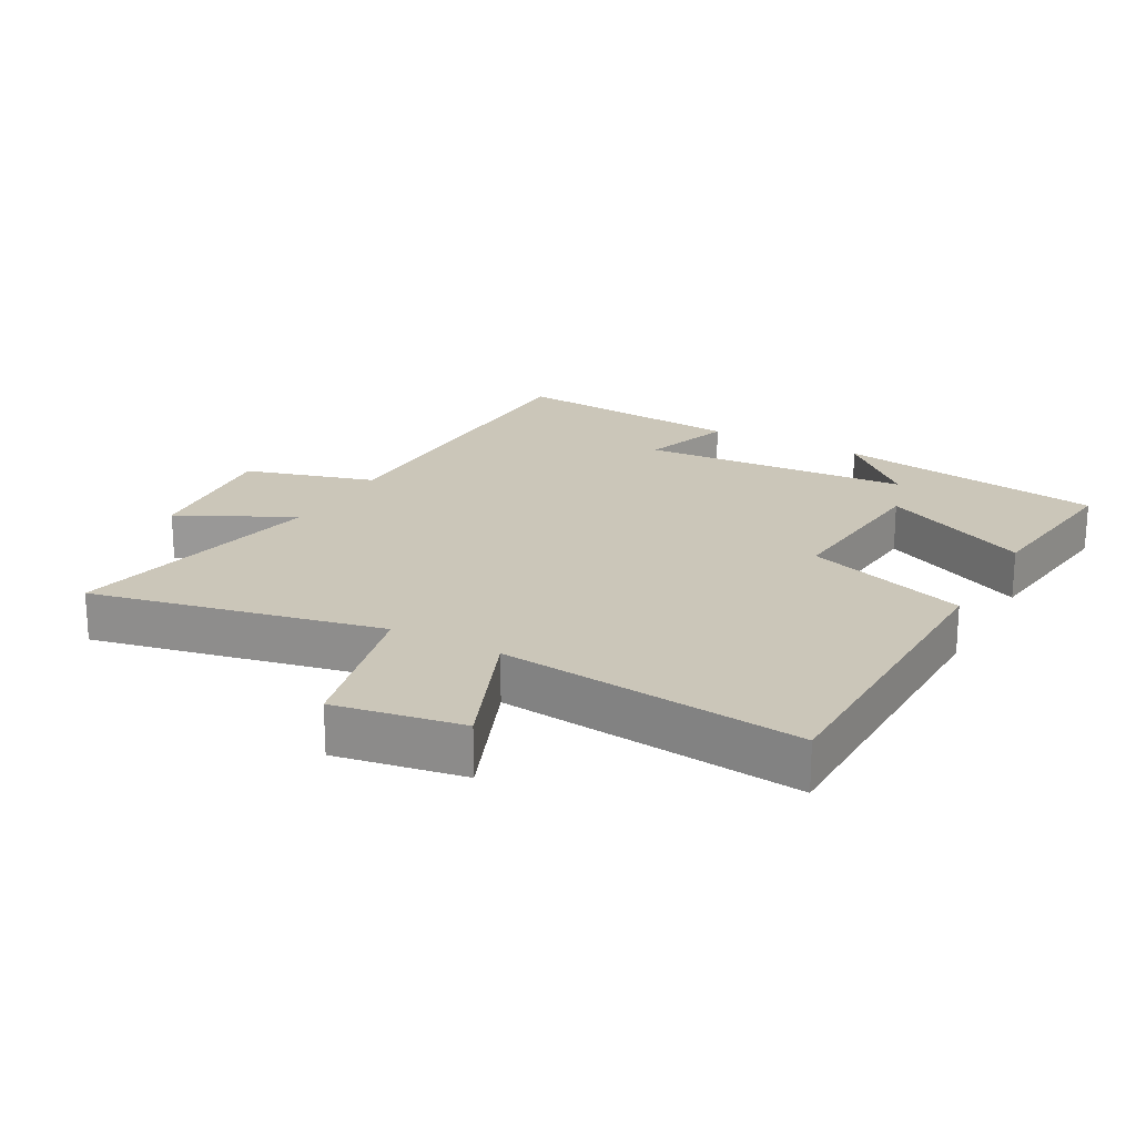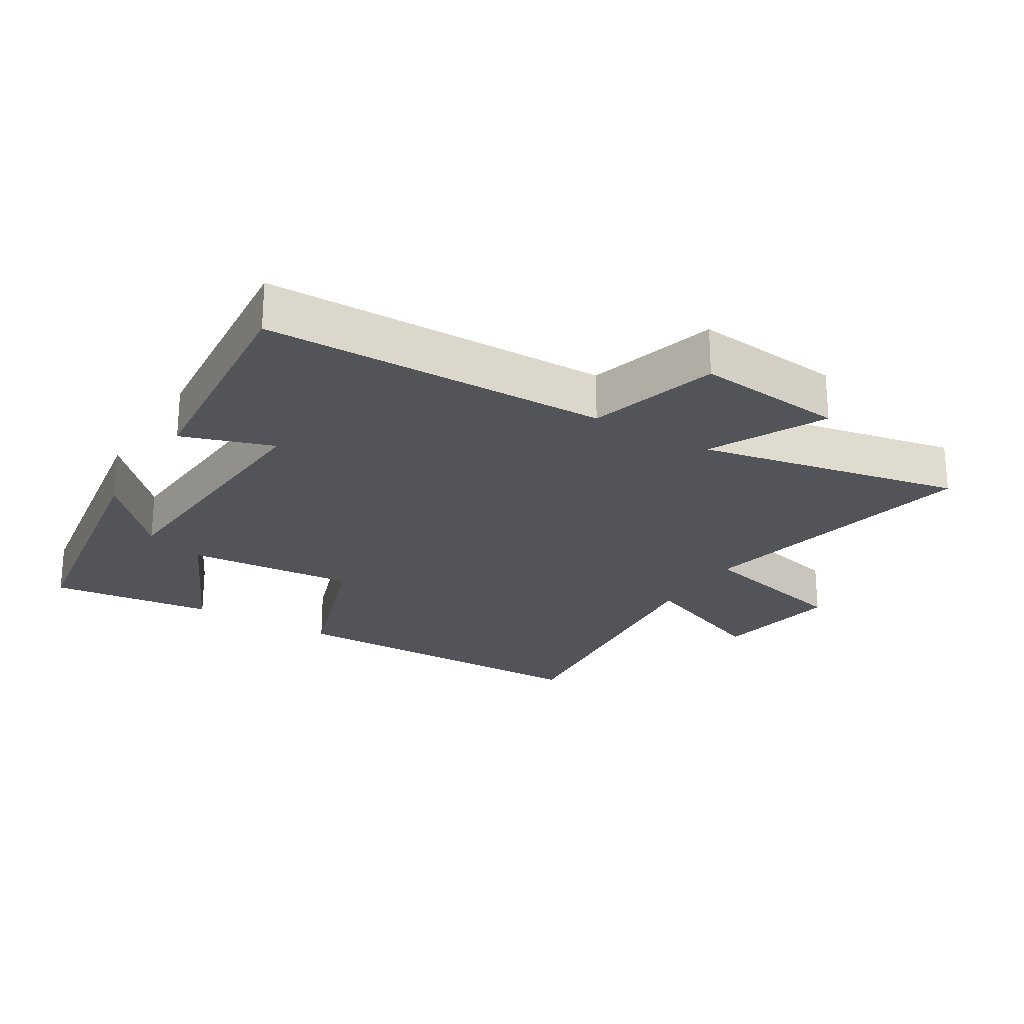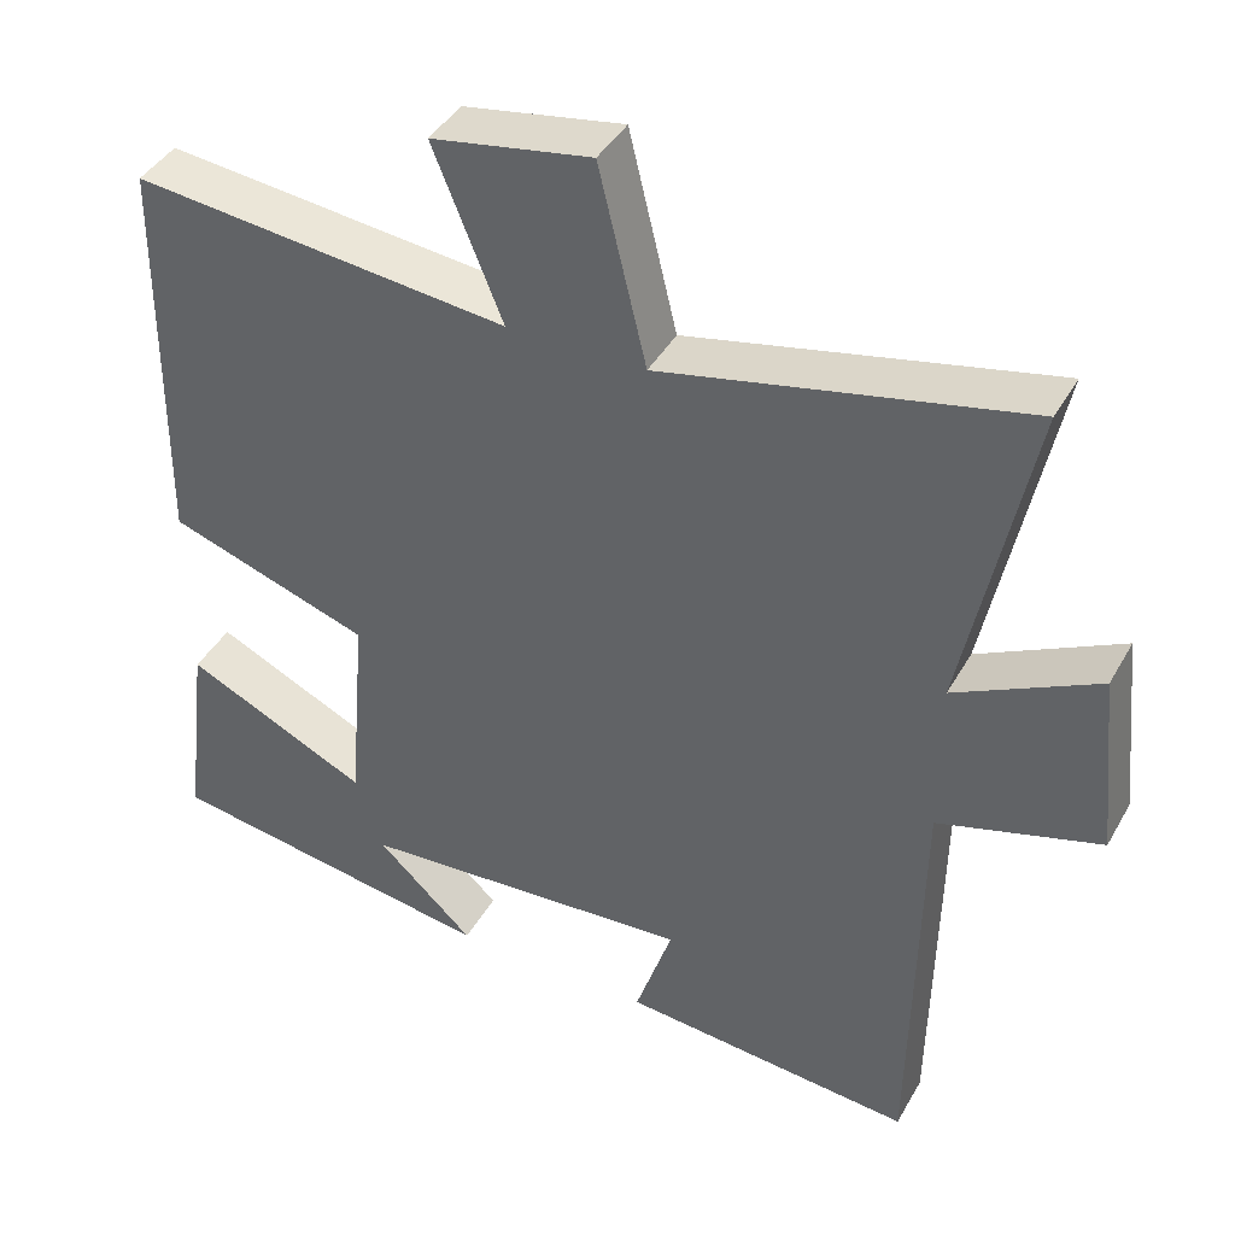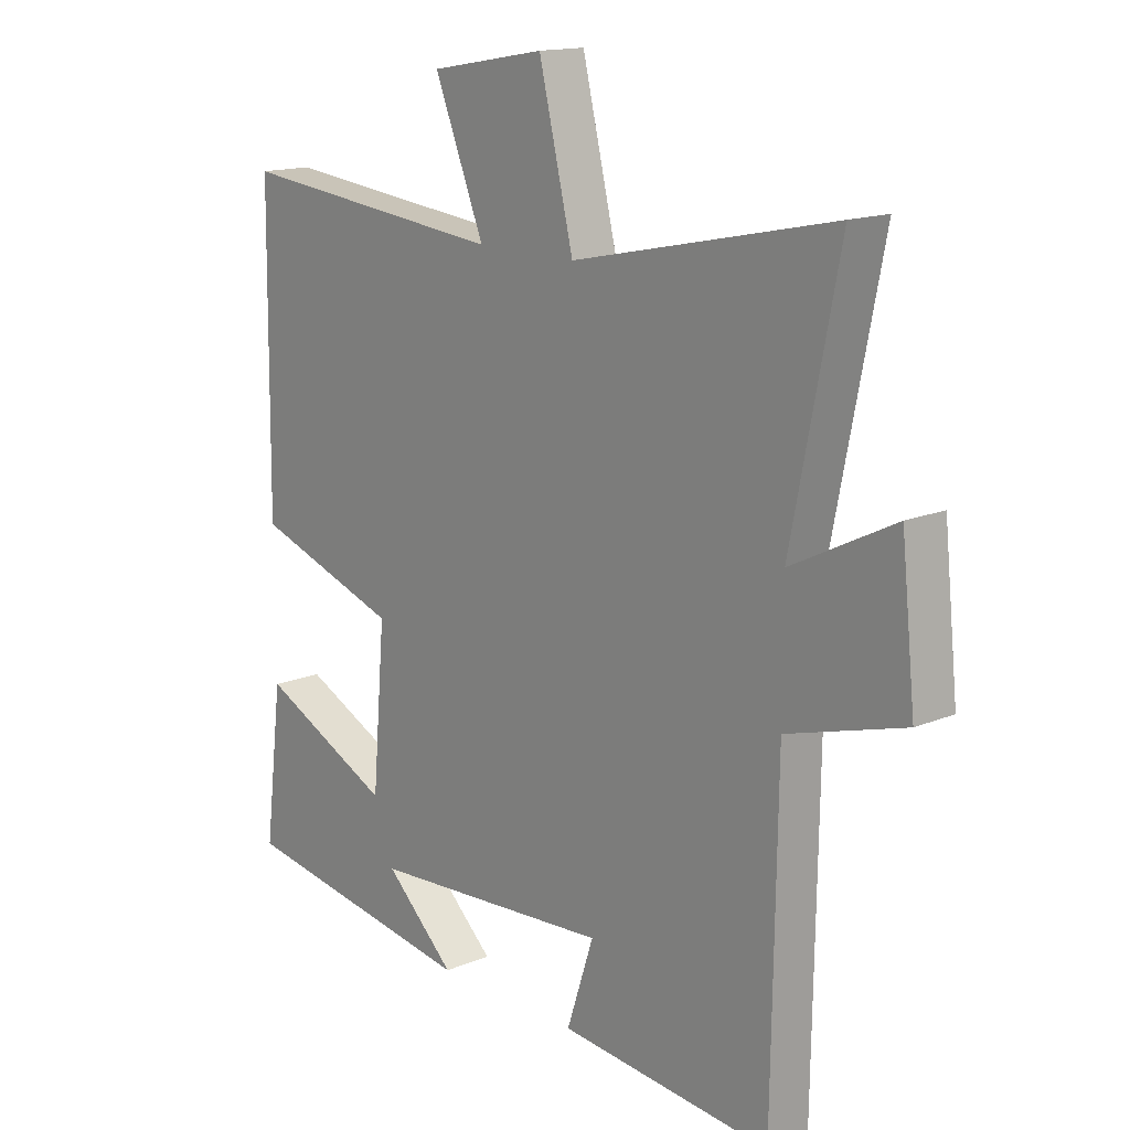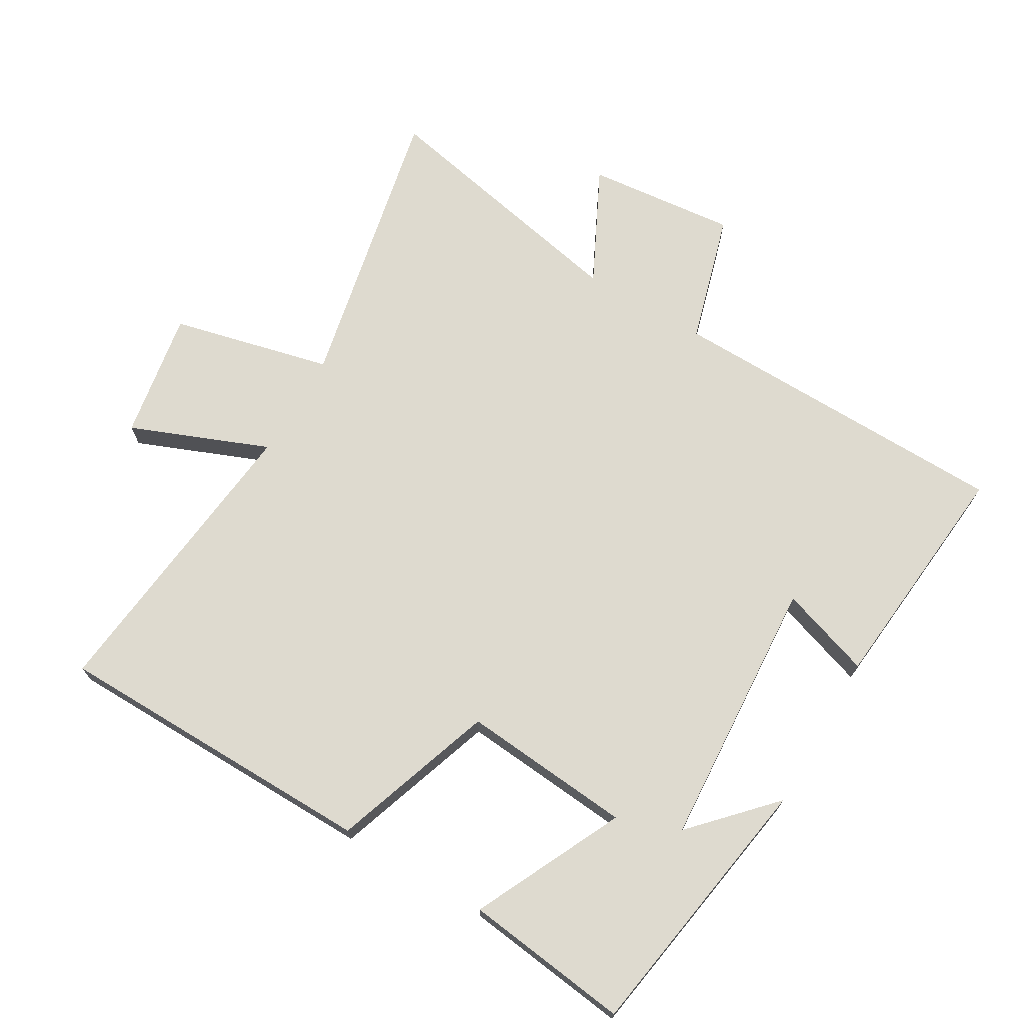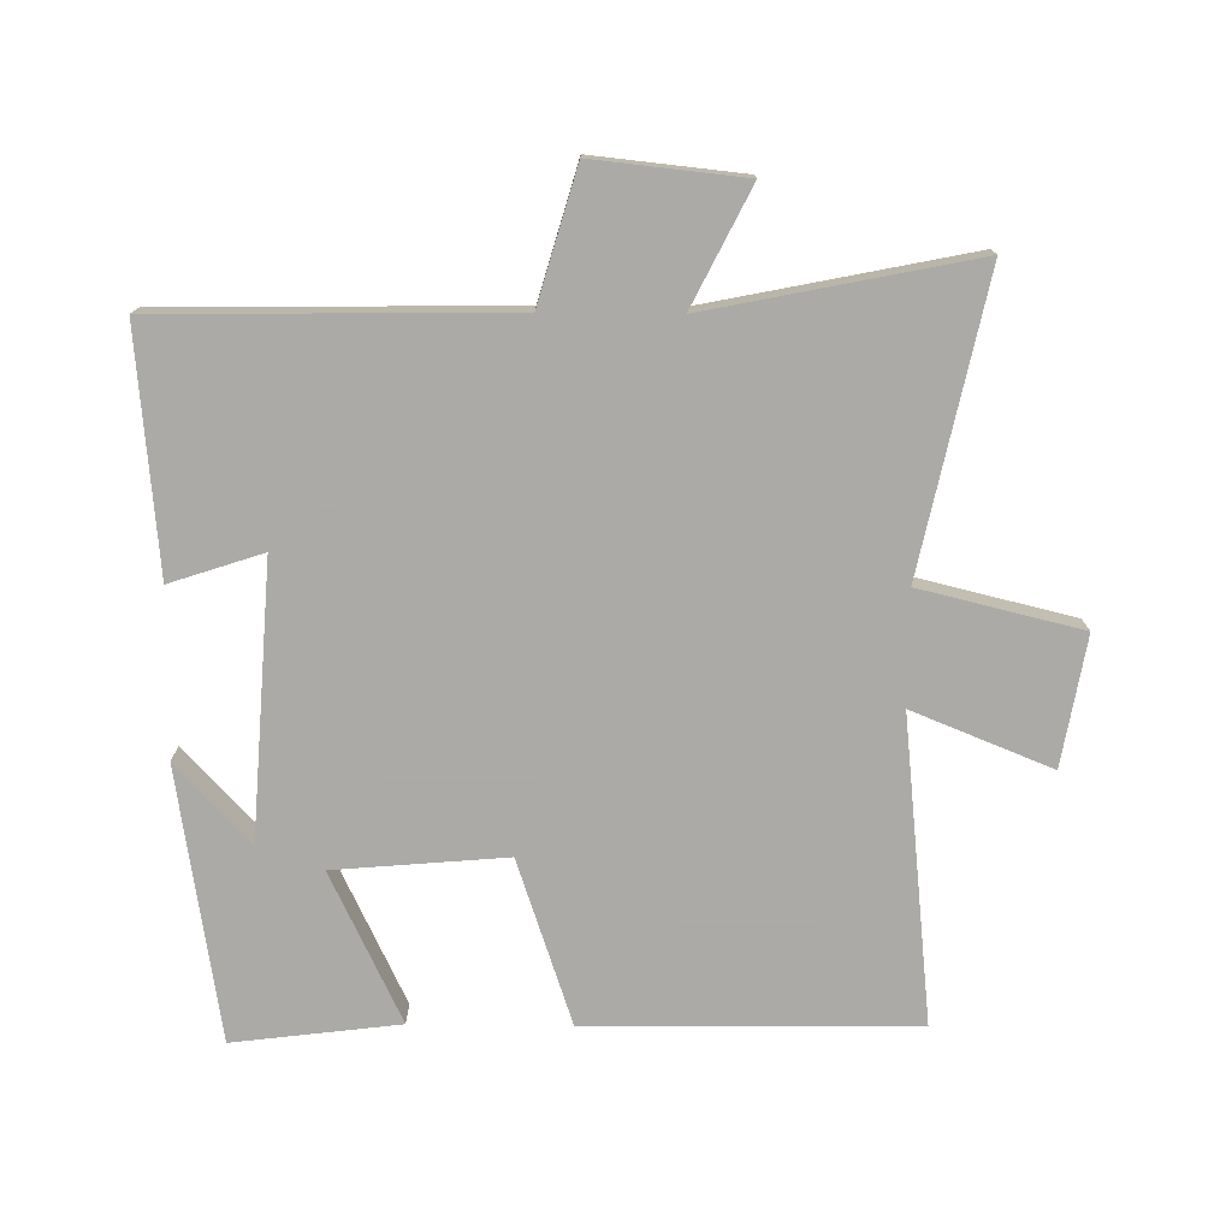
<metadata>
{"format":"obj","ext":"obj","renderer":"f3d","projection":"perspective","resolution":1024,"background":"white","views":[{"elev":21.0,"azim":28.9,"up":"+Y"},{"elev":-23.9,"azim":-121.4,"up":"+Y"},{"elev":41.4,"azim":-152.7,"up":"+Z"},{"elev":15.1,"azim":-131.3,"up":"+Z"},{"elev":71.0,"azim":120.6,"up":"+Y"},{"elev":-75.7,"azim":-90.6,"up":"+Y"}]}
</metadata>
<code>
v 0.495 0.07 0.549
v 0.5 0.07 0.053
v 0.251 0.07 -0.031
v 0.273 0.07 -0.291
v 0.5 0.07 -0.183
v 0.531 0.07 -0.435
v 0.118 0.07 -0.5
v 0.238 0.07 -0.388
v -0.176 0.07 -0.36
v -0.13 0.07 -0.5
v -0.492 0.07 -0.533
v -0.5 0.07 -0.005
v -0.699 0.07 0.053
v -0.675 0.07 0.281
v -0.5 0.07 0.193
v -0.581 0.07 0.595
v -0.137 0.07 0.5
v -0.078 0.07 0.744
v 0.118 0.07 0.71
v 0.033 0.07 0.5
v 0.495 0 0.549
v 0.5 0 0.053
v 0.251 0 -0.031
v 0.273 0 -0.291
v 0.5 0 -0.183
v 0.531 0 -0.435
v 0.118 0 -0.5
v 0.238 0 -0.388
v -0.176 0 -0.36
v -0.13 0 -0.5
v -0.492 0 -0.533
v -0.5 0 -0.005
v -0.699 0 0.053
v -0.675 0 0.281
v -0.5 0 0.193
v -0.581 0 0.595
v -0.137 0 0.5
v -0.078 0 0.744
v 0.118 0 0.71
v 0.033 0 0.5
f 17 18 19 20
f 15 16 17
f 15 17 20
f 12 13 14 15
f 9 10 11 12
f 8 9 12 15
f 5 6 7 8
f 4 5 8
f 3 4 8 15
f 3 15 20
f 1 2 3 20
f 40 39 38 37
f 37 36 35
f 40 37 35
f 35 34 33 32
f 32 31 30 29
f 35 32 29 28
f 28 27 26 25
f 28 25 24
f 35 28 24 23
f 40 35 23
f 40 23 22 21
f 1 21 22 2
f 2 22 23 3
f 3 23 24 4
f 4 24 25 5
f 5 25 26 6
f 6 26 27 7
f 7 27 28 8
f 8 28 29 9
f 9 29 30 10
f 10 30 31 11
f 11 31 32 12
f 12 32 33 13
f 13 33 34 14
f 14 34 35 15
f 15 35 36 16
f 16 36 37 17
f 17 37 38 18
f 18 38 39 19
f 19 39 40 20
f 20 40 21 1

</code>
